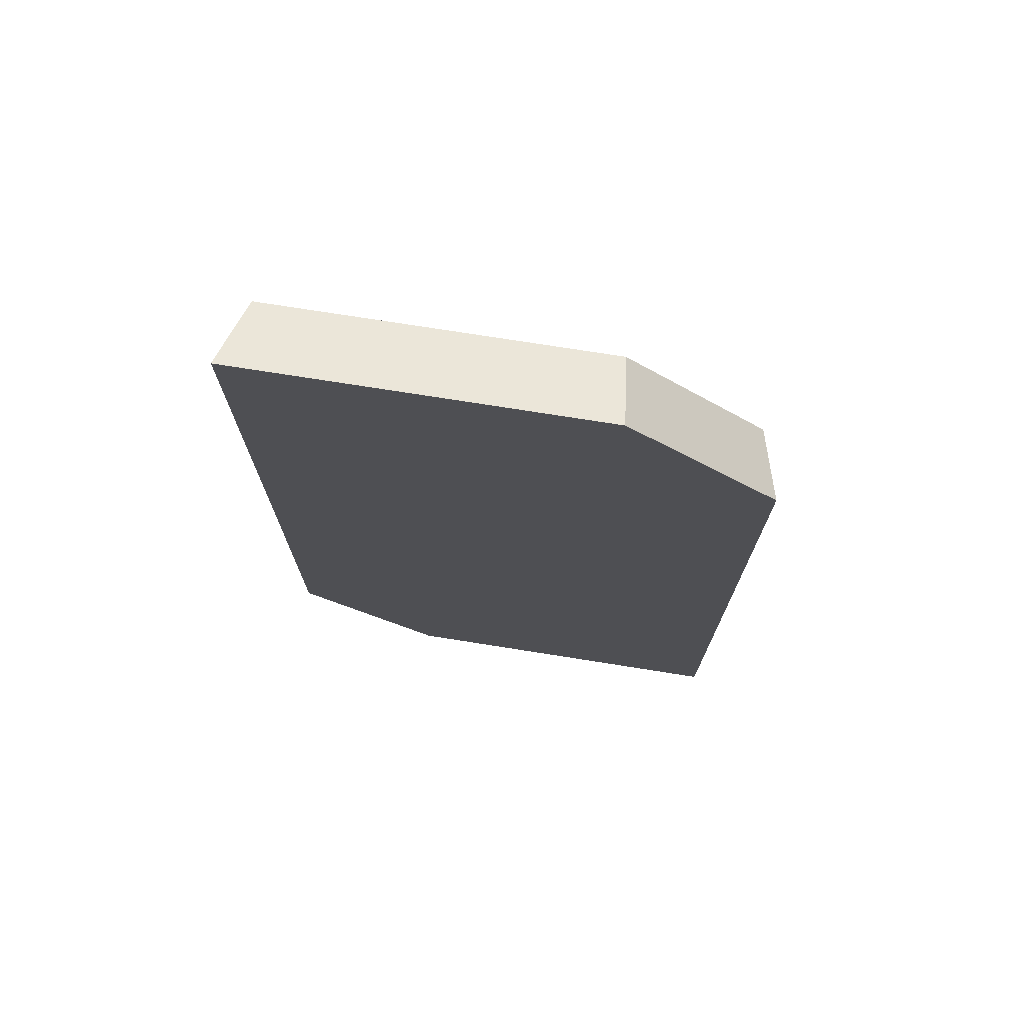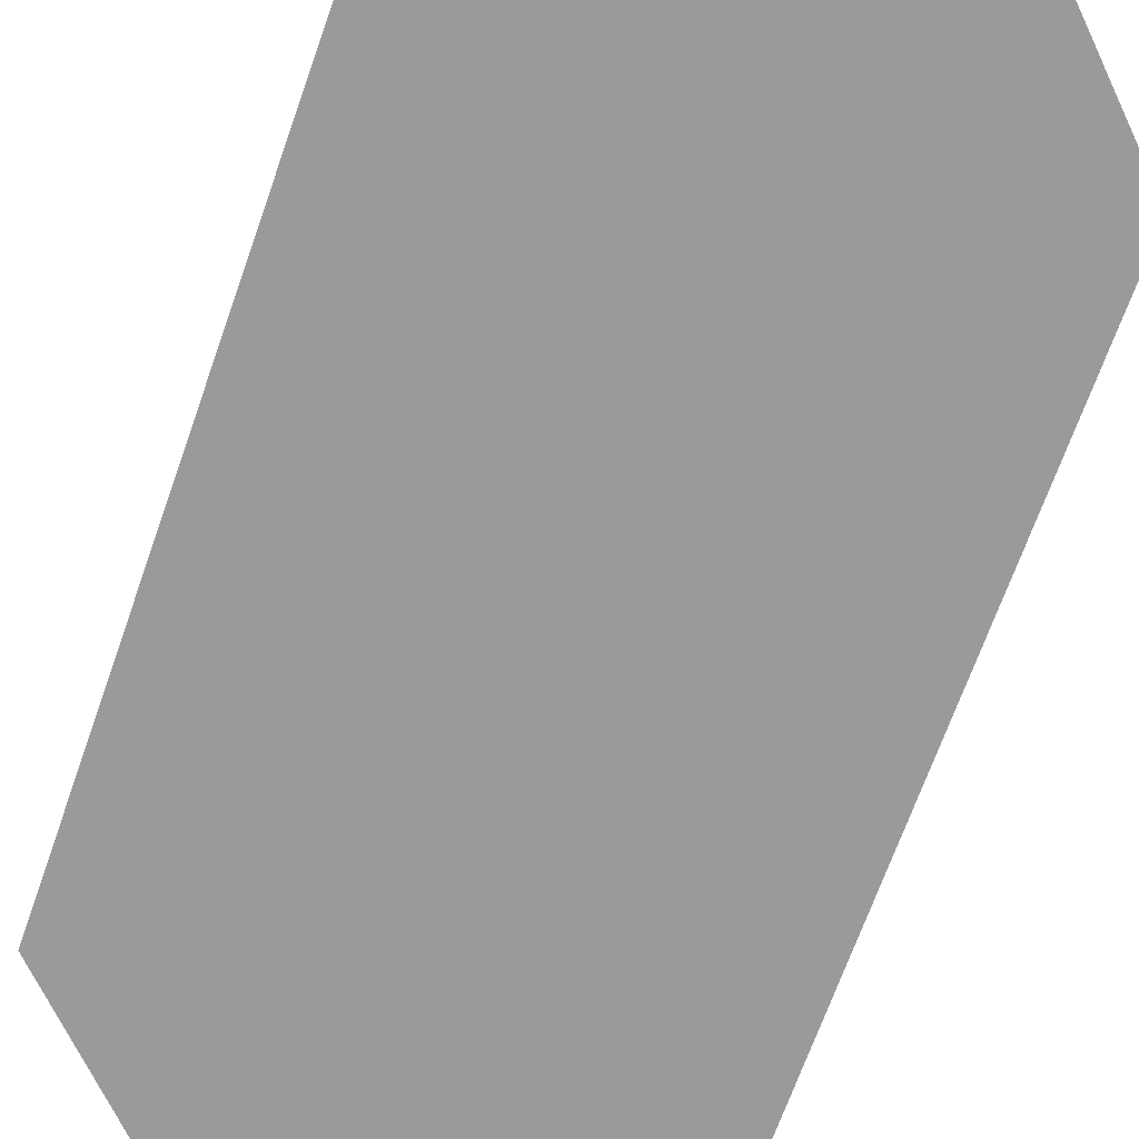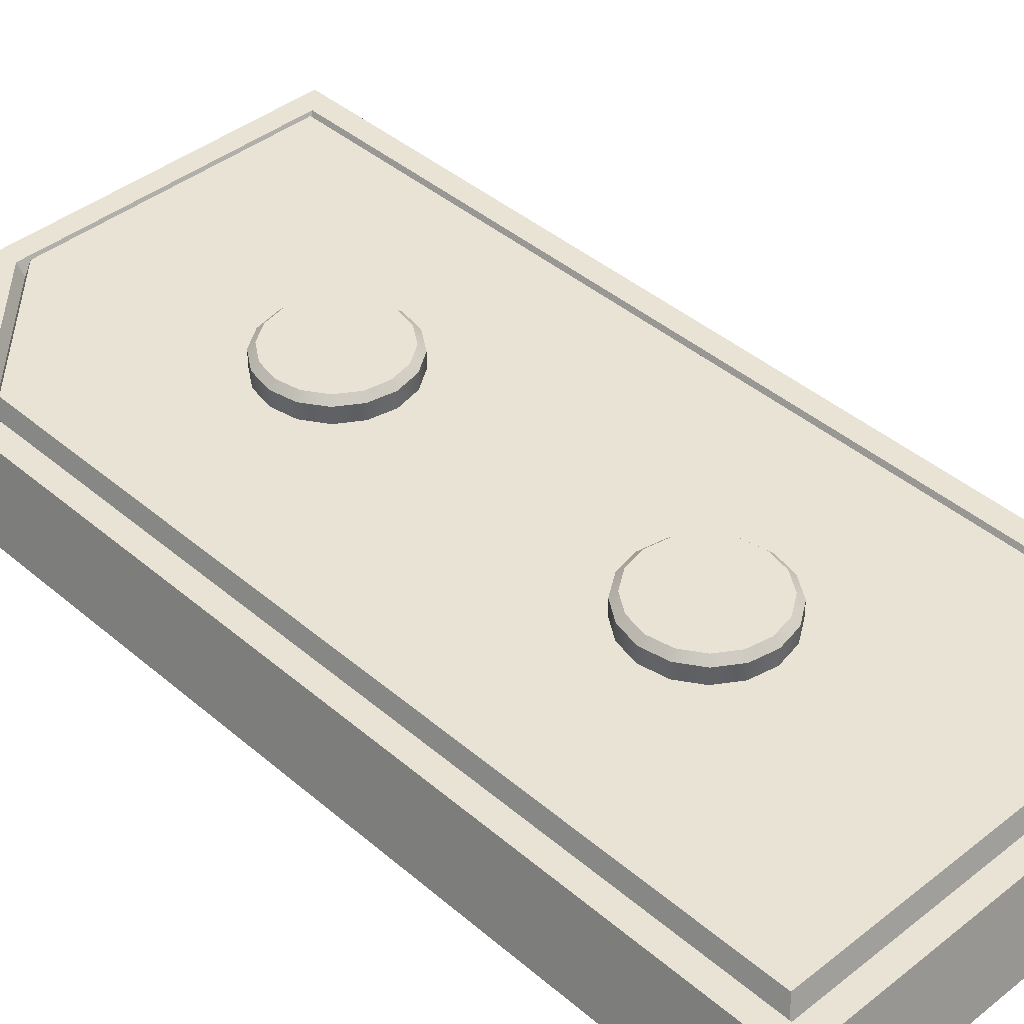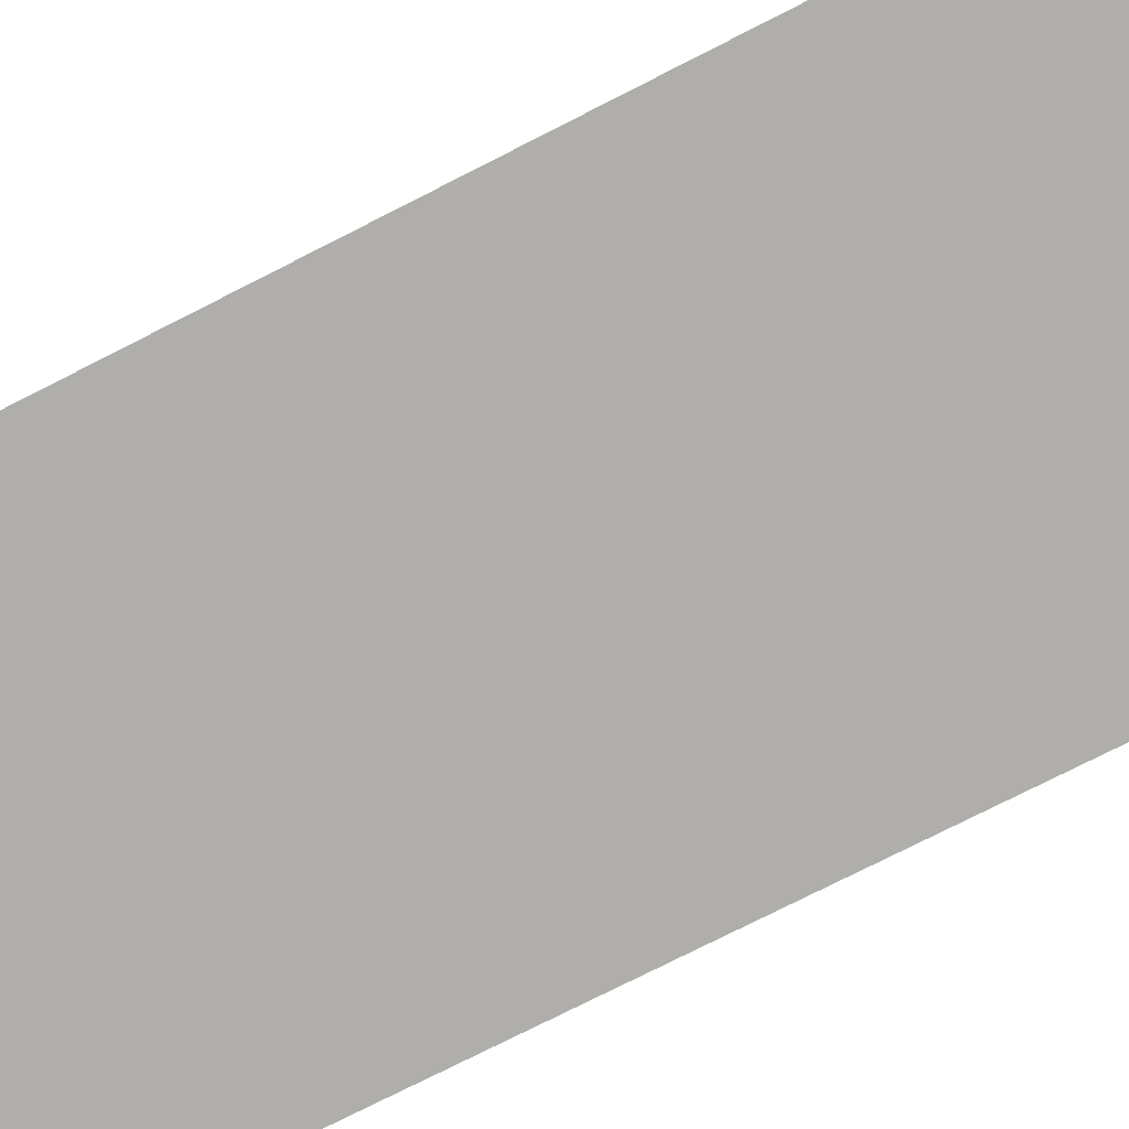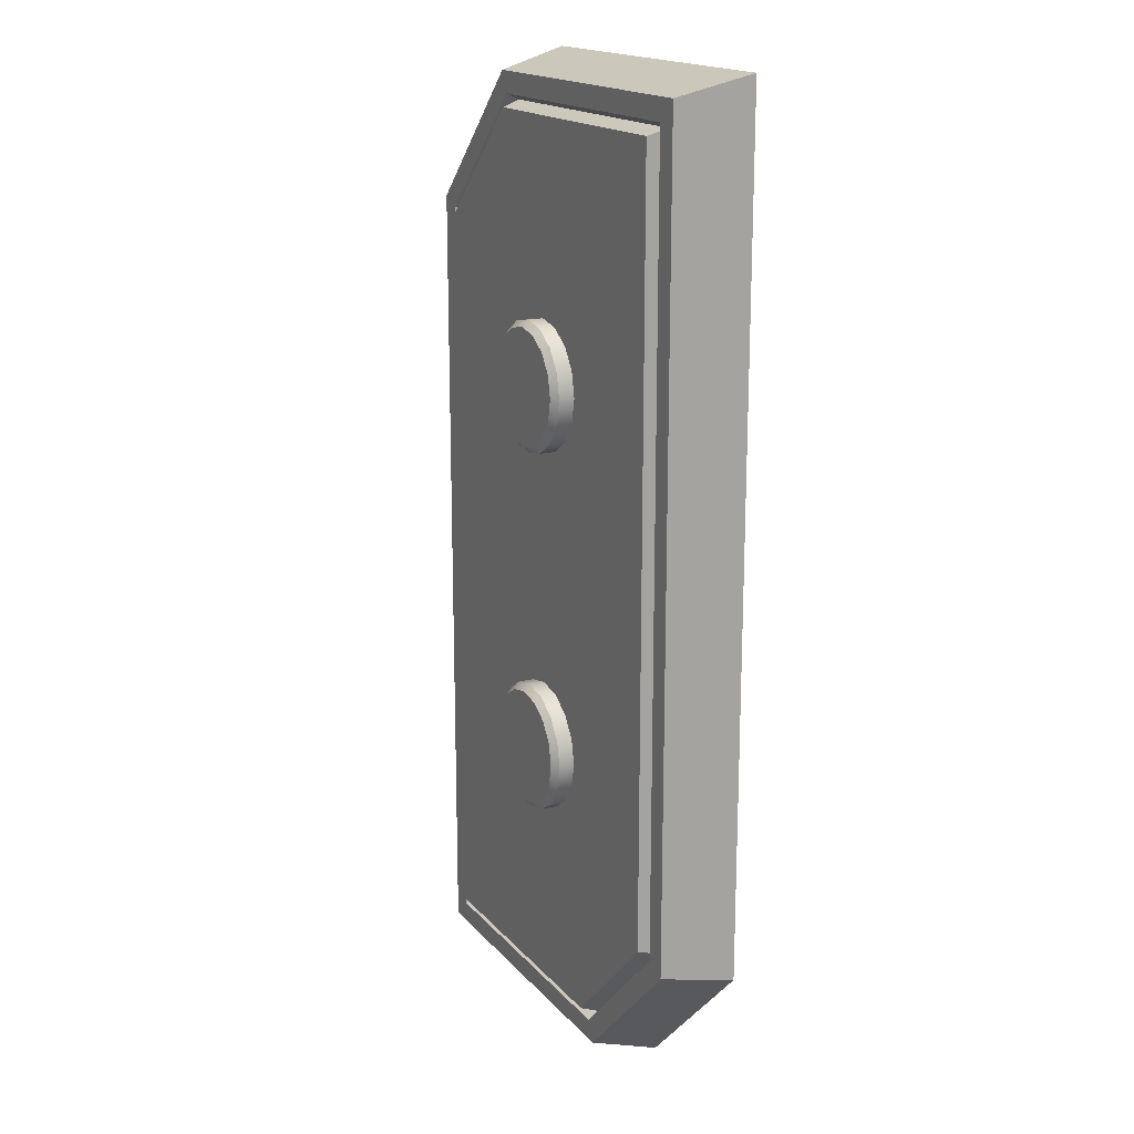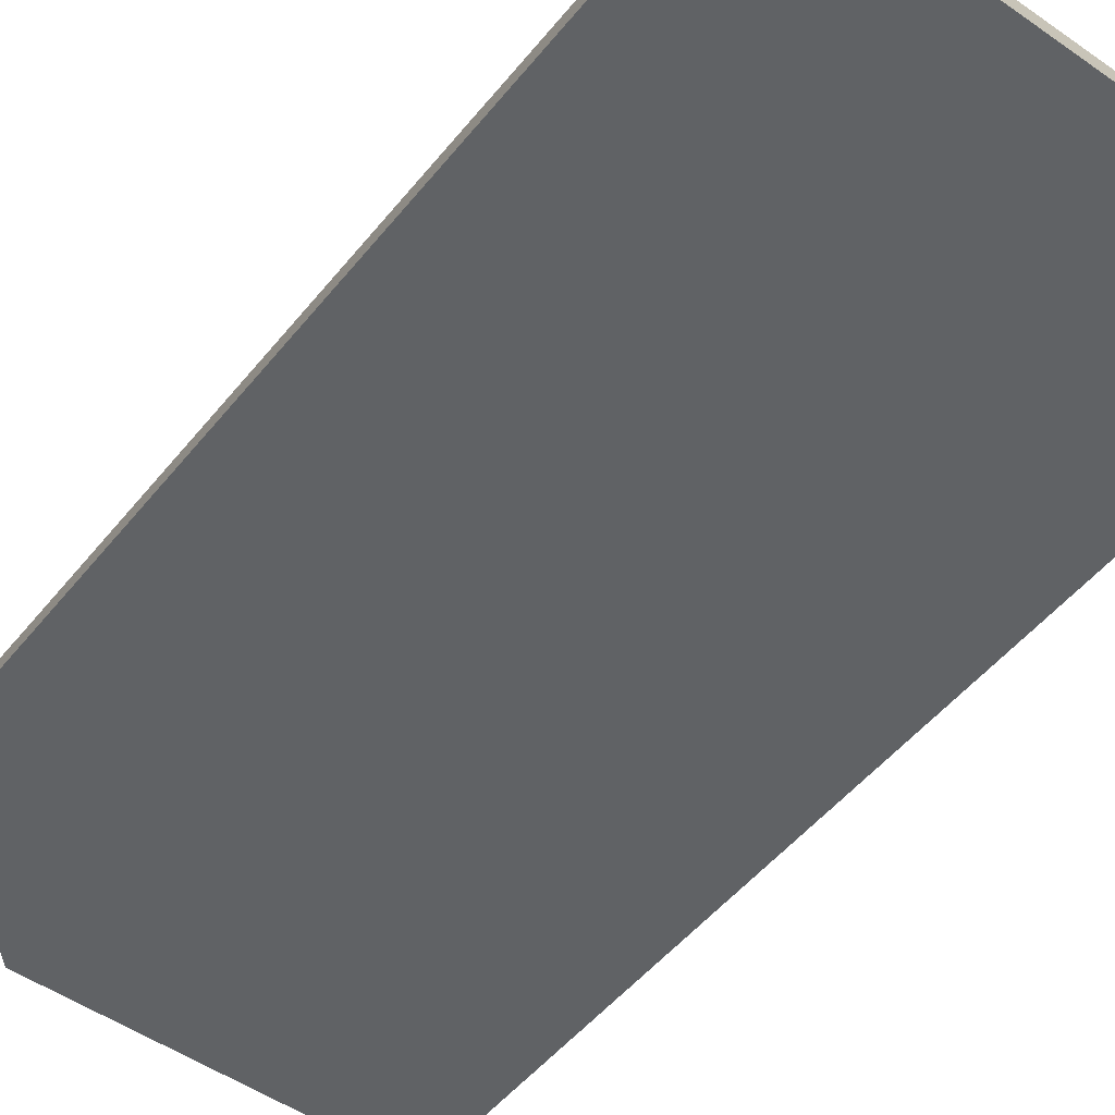
<metadata>
{"format":"obj","ext":"obj","renderer":"f3d","projection":"perspective","resolution":1024,"background":"white","views":[{"elev":74.2,"azim":-171.0,"up":"+Y"},{"elev":-69.5,"azim":160.5,"up":"+Z"},{"elev":41.1,"azim":136.1,"up":"+Z"},{"elev":-77.8,"azim":-63.2,"up":"+Z"},{"elev":17.4,"azim":62.9,"up":"+Y"},{"elev":-50.5,"azim":-37.4,"up":"+Z"}]}
</metadata>
<code>
o Details_Basic_2_Cube.058
v -0.1245 -0.2541 0.007945
v 0.1245 0.2541 0.007945
v -0.135 -0.2646 -0.0287
v 0.135 0.2646 -0.0287
v 0.05161 -0.2541 0.007945
v 0.1245 -0.1813 0.007945
v -0.05161 0.2541 0.007945
v -0.1245 0.1813 0.007945
v 0.135 -0.1856 -0.0287
v 0.05595 -0.2646 -0.0287
v -0.135 0.1856 -0.0287
v -0.05595 0.2646 -0.0287
v 0.113 -0.1765 0.007945
v 0.04684 -0.2426 0.007945
v -0.113 0.1765 0.007945
v -0.04684 0.2426 0.007945
v -0.113 -0.2426 0.007945
v 0.113 0.2426 0.007945
v 0.1098 -0.1752 0.001601
v 0.04552 -0.2395 0.001601
v -0.1098 0.1752 0.001601
v -0.04552 0.2395 0.001601
v -0.1098 -0.2395 0.001601
v 0.1098 0.2395 0.001601
v 0.1064 -0.1738 0.01121
v 0.0441 -0.236 0.01121
v -0.1064 0.1738 0.01121
v -0.0441 0.236 0.01121
v -0.1064 -0.236 0.01121
v 0.1064 0.236 0.01121
v 0.000684 0.06498 0.007284
v 0.014 0.06762 0.007284
v 0.02529 0.07516 0.007284
v 0.03283 0.08645 0.007284
v 0.03548 0.09977 0.007284
v 0.03283 0.1131 0.007284
v 0.02529 0.1244 0.007284
v 0.014 0.1319 0.007284
v 0.000684 0.1346 0.007284
v -0.01263 0.1319 0.007284
v -0.02392 0.1244 0.007284
v -0.03146 0.1131 0.007284
v -0.03411 0.09977 0.007284
v -0.03146 0.08645 0.007284
v -0.02392 0.07516 0.007284
v -0.01263 0.06762 0.007284
v 0.000684 0.0684 0.023
v 0.000684 0.06498 0.01963
v 0.01269 0.07079 0.023
v 0.014 0.06762 0.01963
v 0.02286 0.07759 0.023
v 0.02529 0.07516 0.01963
v 0.02966 0.08776 0.023
v 0.03283 0.08645 0.01963
v 0.03205 0.09977 0.023
v 0.03548 0.09977 0.01963
v 0.02966 0.1118 0.023
v 0.03283 0.1131 0.01963
v 0.02286 0.1219 0.023
v 0.02529 0.1244 0.01963
v 0.01269 0.1287 0.023
v 0.014 0.1319 0.01963
v 0.000684 0.1311 0.023
v 0.000684 0.1346 0.01963
v -0.01132 0.1287 0.023
v -0.01263 0.1319 0.01963
v -0.02149 0.1219 0.023
v -0.02392 0.1244 0.01963
v -0.02829 0.1118 0.023
v -0.03146 0.1131 0.01963
v -0.03068 0.09977 0.023
v -0.03411 0.09977 0.01963
v -0.02829 0.08776 0.023
v -0.03146 0.08645 0.01963
v -0.02149 0.07759 0.023
v -0.02392 0.07516 0.01963
v -0.01132 0.07079 0.023
v -0.01263 0.06762 0.01963
v 0.000684 -0.1319 0.007284
v 0.014 -0.1292 0.007284
v 0.02529 -0.1217 0.007284
v 0.03283 -0.1104 0.007284
v 0.03548 -0.09709 0.007284
v 0.03283 -0.08378 0.007284
v 0.02529 -0.07249 0.007284
v 0.014 -0.06495 0.007284
v 0.000684 -0.0623 0.007284
v -0.01263 -0.06495 0.007284
v -0.02392 -0.07249 0.007284
v -0.03146 -0.08378 0.007284
v -0.03411 -0.09709 0.007284
v -0.03146 -0.1104 0.007284
v -0.02392 -0.1217 0.007284
v -0.01263 -0.1292 0.007284
v 0.000684 -0.1285 0.023
v 0.000684 -0.1319 0.01963
v 0.01269 -0.1261 0.023
v 0.014 -0.1292 0.01963
v 0.02286 -0.1193 0.023
v 0.02529 -0.1217 0.01963
v 0.02966 -0.1091 0.023
v 0.03283 -0.1104 0.01963
v 0.03205 -0.09709 0.023
v 0.03548 -0.09709 0.01963
v 0.02966 -0.08509 0.023
v 0.03283 -0.08378 0.01963
v 0.02286 -0.07492 0.023
v 0.02529 -0.07249 0.01963
v 0.01269 -0.06812 0.023
v 0.014 -0.06495 0.01963
v 0.000684 -0.06573 0.023
v 0.000684 -0.0623 0.01963
v -0.01132 -0.06812 0.023
v -0.01263 -0.06495 0.01963
v -0.02149 -0.07492 0.023
v -0.02392 -0.07249 0.01963
v -0.02829 -0.08509 0.023
v -0.03146 -0.08378 0.01963
v -0.03068 -0.09709 0.023
v -0.03411 -0.09709 0.01963
v -0.02829 -0.1091 0.023
v -0.03146 -0.1104 0.01963
v -0.02149 -0.1193 0.023
v -0.02392 -0.1217 0.01963
v -0.01132 -0.1261 0.023
v -0.01263 -0.1292 0.01963
f 9 2 6
f 11 1 8
f 2 12 7
f 4 9 11
f 7 18 2
f 6 10 9
f 8 12 11
f 1 10 5
f 13 24 19
f 8 17 15
f 5 17 1
f 8 16 7
f 6 14 5
f 6 18 13
f 21 29 27
f 14 23 17
f 13 20 14
f 16 24 18
f 15 23 21
f 15 22 16
f 30 28 27
f 22 27 28
f 19 30 25
f 20 29 23
f 20 25 26
f 22 30 24
f 9 4 2
f 11 3 1
f 2 4 12
f 10 3 9
f 3 11 9
f 11 12 4
f 7 16 18
f 6 5 10
f 8 7 12
f 1 3 10
f 13 18 24
f 8 1 17
f 5 14 17
f 8 15 16
f 6 13 14
f 6 2 18
f 21 23 29
f 14 20 23
f 13 19 20
f 16 22 24
f 15 17 23
f 15 21 22
f 27 29 25
f 29 26 25
f 25 30 27
f 22 21 27
f 19 24 30
f 20 26 29
f 20 19 25
f 22 28 30
f 78 31 48
f 52 34 54
f 34 56 54
f 35 58 56
f 36 60 58
f 37 62 60
f 38 64 62
f 39 66 64
f 40 68 66
f 41 70 68
f 42 72 70
f 43 74 72
f 44 76 74
f 76 46 78
f 32 52 50
f 48 32 50
f 50 47 48
f 52 49 50
f 54 51 52
f 54 55 53
f 56 57 55
f 58 59 57
f 60 61 59
f 62 63 61
f 66 63 64
f 68 65 66
f 68 69 67
f 72 69 70
f 74 71 72
f 76 73 74
f 76 77 75
f 78 47 77
f 61 69 77
f 126 79 96
f 81 102 100
f 82 104 102
f 83 106 104
f 84 108 106
f 85 110 108
f 86 112 110
f 87 114 112
f 88 116 114
f 116 90 118
f 90 120 118
f 91 122 120
f 122 93 124
f 93 126 124
f 80 100 98
f 79 98 96
f 98 95 96
f 100 97 98
f 102 99 100
f 102 103 101
f 104 105 103
f 106 107 105
f 108 109 107
f 110 111 109
f 114 111 112
f 116 113 114
f 116 117 115
f 120 117 118
f 122 119 120
f 124 121 122
f 124 125 123
f 126 95 125
f 125 101 109
f 78 46 31
f 52 33 34
f 34 35 56
f 35 36 58
f 36 37 60
f 37 38 62
f 38 39 64
f 39 40 66
f 40 41 68
f 41 42 70
f 42 43 72
f 43 44 74
f 44 45 76
f 76 45 46
f 32 33 52
f 48 31 32
f 50 49 47
f 52 51 49
f 54 53 51
f 54 56 55
f 56 58 57
f 58 60 59
f 60 62 61
f 62 64 63
f 66 65 63
f 68 67 65
f 68 70 69
f 72 71 69
f 74 73 71
f 76 75 73
f 76 78 77
f 78 48 47
f 77 47 53
f 47 49 53
f 49 51 53
f 53 55 61
f 55 57 61
f 57 59 61
f 61 63 69
f 63 65 69
f 65 67 69
f 69 71 77
f 71 73 77
f 73 75 77
f 77 53 61
f 126 94 79
f 81 82 102
f 82 83 104
f 83 84 106
f 84 85 108
f 85 86 110
f 86 87 112
f 87 88 114
f 88 89 116
f 116 89 90
f 90 91 120
f 91 92 122
f 122 92 93
f 93 94 126
f 80 81 100
f 79 80 98
f 98 97 95
f 100 99 97
f 102 101 99
f 102 104 103
f 104 106 105
f 106 108 107
f 108 110 109
f 110 112 111
f 114 113 111
f 116 115 113
f 116 118 117
f 120 119 117
f 122 121 119
f 124 123 121
f 124 126 125
f 126 96 95
f 125 95 101
f 95 97 101
f 97 99 101
f 101 103 109
f 103 105 109
f 105 107 109
f 109 111 113
f 113 115 117
f 117 119 125
f 119 121 125
f 121 123 125
f 109 113 125
f 113 117 125

</code>
